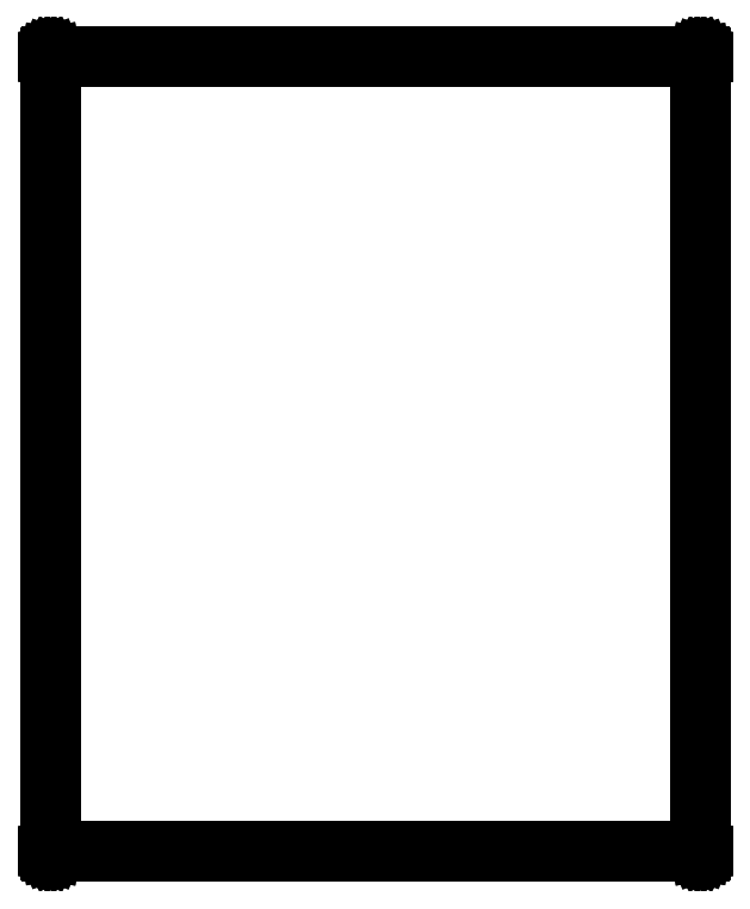
<metadata>
{"format":"dxf","ext":"dxf","renderer":"ezdxf+matplotlib","layout":"modelspace","background":"white","min_lineweight":24,"dpi":150}
</metadata>
<code>
0
SECTION
2
ENTITIES
0
LINE
8
Black
10
76.01
20
0.07386
11
76.01
21
0.07386
0
LINE
8
Black
10
76.01
20
0.07386
11
76.02
21
0.07162
0
LINE
8
Black
10
76.02
20
0.07162
11
76.03
21
0.07048
0
LINE
8
Black
10
76.03
20
0.07048
11
76.03
21
0.0672
0
LINE
8
Black
10
76.03
20
0.0672
11
76.04
21
0.06495
0
LINE
8
Black
10
76.04
20
0.06495
11
76.04
21
0.06073
0
LINE
8
Black
10
76.04
20
0.06073
11
76.05
21
0.05745
0
LINE
8
Black
10
76.05
20
0.05745
11
76.05
21
0.05243
0
LINE
8
Black
10
76.05
20
0.05243
11
76.06
21
0.04821
0
LINE
8
Black
10
76.06
20
0.04821
11
76.06
21
0.04253
0
LINE
8
Black
10
76.06
20
0.04253
11
76.06
21
0.0375
0
LINE
8
Black
10
76.06
20
0.0375
11
76.07
21
0.03133
0
LINE
8
Black
10
76.07
20
0.03133
11
76.07
21
0.02565
0
LINE
8
Black
10
76.07
20
0.02565
11
76.07
21
0.01919
0
LINE
8
Black
10
76.07
20
0.01919
11
76.07
21
0.01302
0
LINE
8
Black
10
76.07
20
0.01302
11
76.07
21
0.00646
0
LINE
8
Black
10
76.07
20
0.00646
11
76.08
21
0
0
LINE
8
Black
10
76.08
20
0
11
76.08
21
-93
0
LINE
8
Black
10
76.08
20
-93
11
76.07
21
-93.01
0
LINE
8
Black
10
76.07
20
-93.01
11
76.07
21
-93.01
0
LINE
8
Black
10
76.07
20
-93.01
11
76.07
21
-93.02
0
LINE
8
Black
10
76.07
20
-93.02
11
76.07
21
-93.03
0
LINE
8
Black
10
76.07
20
-93.03
11
76.07
21
-93.03
0
LINE
8
Black
10
76.07
20
-93.03
11
76.06
21
-93.04
0
LINE
8
Black
10
76.06
20
-93.04
11
76.06
21
-93.04
0
LINE
8
Black
10
76.06
20
-93.04
11
76.06
21
-93.05
0
LINE
8
Black
10
76.06
20
-93.05
11
76.05
21
-93.05
0
LINE
8
Black
10
76.05
20
-93.05
11
76.05
21
-93.06
0
LINE
8
Black
10
76.05
20
-93.06
11
76.04
21
-93.06
0
LINE
8
Black
10
76.04
20
-93.06
11
76.04
21
-93.06
0
LINE
8
Black
10
76.04
20
-93.06
11
76.03
21
-93.07
0
LINE
8
Black
10
76.03
20
-93.07
11
76.03
21
-93.07
0
LINE
8
Black
10
76.03
20
-93.07
11
76.02
21
-93.07
0
LINE
8
Black
10
76.02
20
-93.07
11
76.01
21
-93.07
0
LINE
8
Black
10
76.01
20
-93.07
11
76.01
21
-93.07
0
LINE
8
Black
10
76.01
20
-93.07
11
76
21
-93.08
0
LINE
8
Black
10
76
20
-93.08
11
0
21
-93.08
0
LINE
8
Black
10
0
20
-93.08
11
-0.00646
21
-93.07
0
LINE
8
Black
10
-0.00646
20
-93.07
11
-0.01302
21
-93.07
0
LINE
8
Black
10
-0.01302
20
-93.07
11
-0.01919
21
-93.07
0
LINE
8
Black
10
-0.01919
20
-93.07
11
-0.02565
21
-93.07
0
LINE
8
Black
10
-0.02565
20
-93.07
11
-0.03133
21
-93.07
0
LINE
8
Black
10
-0.03133
20
-93.07
11
-0.0375
21
-93.06
0
LINE
8
Black
10
-0.0375
20
-93.06
11
-0.04253
21
-93.06
0
LINE
8
Black
10
-0.04253
20
-93.06
11
-0.04821
21
-93.06
0
LINE
8
Black
10
-0.04821
20
-93.06
11
-0.05243
21
-93.05
0
LINE
8
Black
10
-0.05243
20
-93.05
11
-0.05745
21
-93.05
0
LINE
8
Black
10
-0.05745
20
-93.05
11
-0.06073
21
-93.04
0
LINE
8
Black
10
-0.06073
20
-93.04
11
-0.06495
21
-93.04
0
LINE
8
Black
10
-0.06495
20
-93.04
11
-0.0672
21
-93.03
0
LINE
8
Black
10
-0.0672
20
-93.03
11
-0.07048
21
-93.03
0
LINE
8
Black
10
-0.07048
20
-93.03
11
-0.07162
21
-93.02
0
LINE
8
Black
10
-0.07162
20
-93.02
11
-0.07386
21
-93.01
0
LINE
8
Black
10
-0.07386
20
-93.01
11
-0.07386
21
-93.01
0
LINE
8
Black
10
-0.07386
20
-93.01
11
-0.075
21
-93
0
LINE
8
Black
10
-0.075
20
-93
11
-0.075
21
0
0
LINE
8
Black
10
-0.075
20
0
11
-0.07386
21
0.00646
0
LINE
8
Black
10
-0.07386
20
0.00646
11
-0.07386
21
0.01302
0
LINE
8
Black
10
-0.07386
20
0.01302
11
-0.07162
21
0.01919
0
LINE
8
Black
10
-0.07162
20
0.01919
11
-0.07048
21
0.02565
0
LINE
8
Black
10
-0.07048
20
0.02565
11
-0.0672
21
0.03133
0
LINE
8
Black
10
-0.0672
20
0.03133
11
-0.06495
21
0.0375
0
LINE
8
Black
10
-0.06495
20
0.0375
11
-0.06073
21
0.04253
0
LINE
8
Black
10
-0.06073
20
0.04253
11
-0.05745
21
0.04821
0
LINE
8
Black
10
-0.05745
20
0.04821
11
-0.05243
21
0.05243
0
LINE
8
Black
10
-0.05243
20
0.05243
11
-0.04821
21
0.05745
0
LINE
8
Black
10
-0.04821
20
0.05745
11
-0.04253
21
0.06073
0
LINE
8
Black
10
-0.04253
20
0.06073
11
-0.0375
21
0.06495
0
LINE
8
Black
10
-0.0375
20
0.06495
11
-0.03133
21
0.0672
0
LINE
8
Black
10
-0.03133
20
0.0672
11
-0.02565
21
0.07048
0
LINE
8
Black
10
-0.02565
20
0.07048
11
-0.01919
21
0.07162
0
LINE
8
Black
10
-0.01919
20
0.07162
11
-0.01302
21
0.07386
0
LINE
8
Black
10
-0.01302
20
0.07386
11
-0.00646
21
0.07386
0
LINE
8
Black
10
-0.00646
20
0.07386
11
0
21
0.075
0
LINE
8
Black
10
0
20
0.075
11
76
21
0.075
0
LINE
8
Black
10
76
20
0.075
11
76.01
21
0.07386
0
LINE
8
Black
10
0.075
20
-0.075
11
0.075
21
-92.92
0
LINE
8
Black
10
0.075
20
-92.92
11
75.92
21
-92.92
0
LINE
8
Black
10
75.92
20
-92.92
11
75.92
21
-0.075
0
LINE
8
Black
10
75.92
20
-0.075
11
0.075
21
-0.075
0
ENDSEC
0
EOF

</code>
